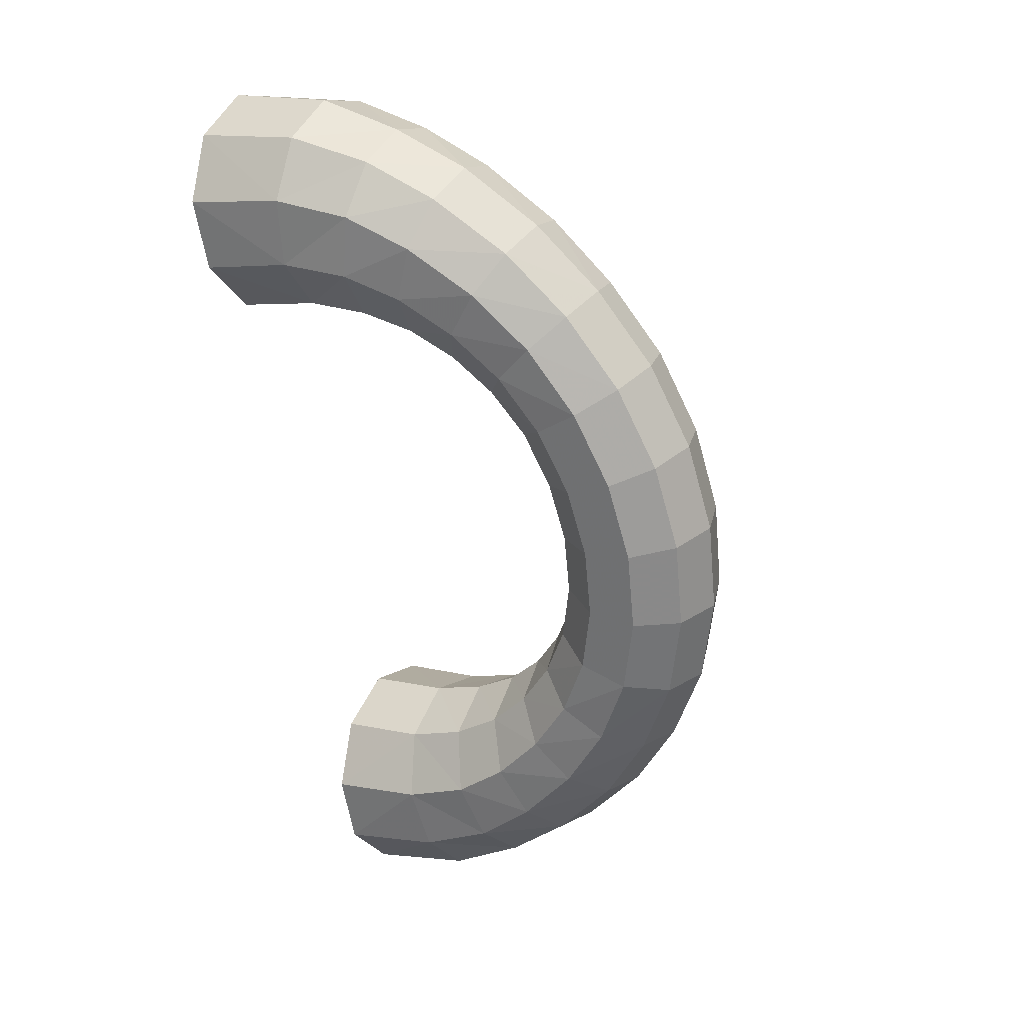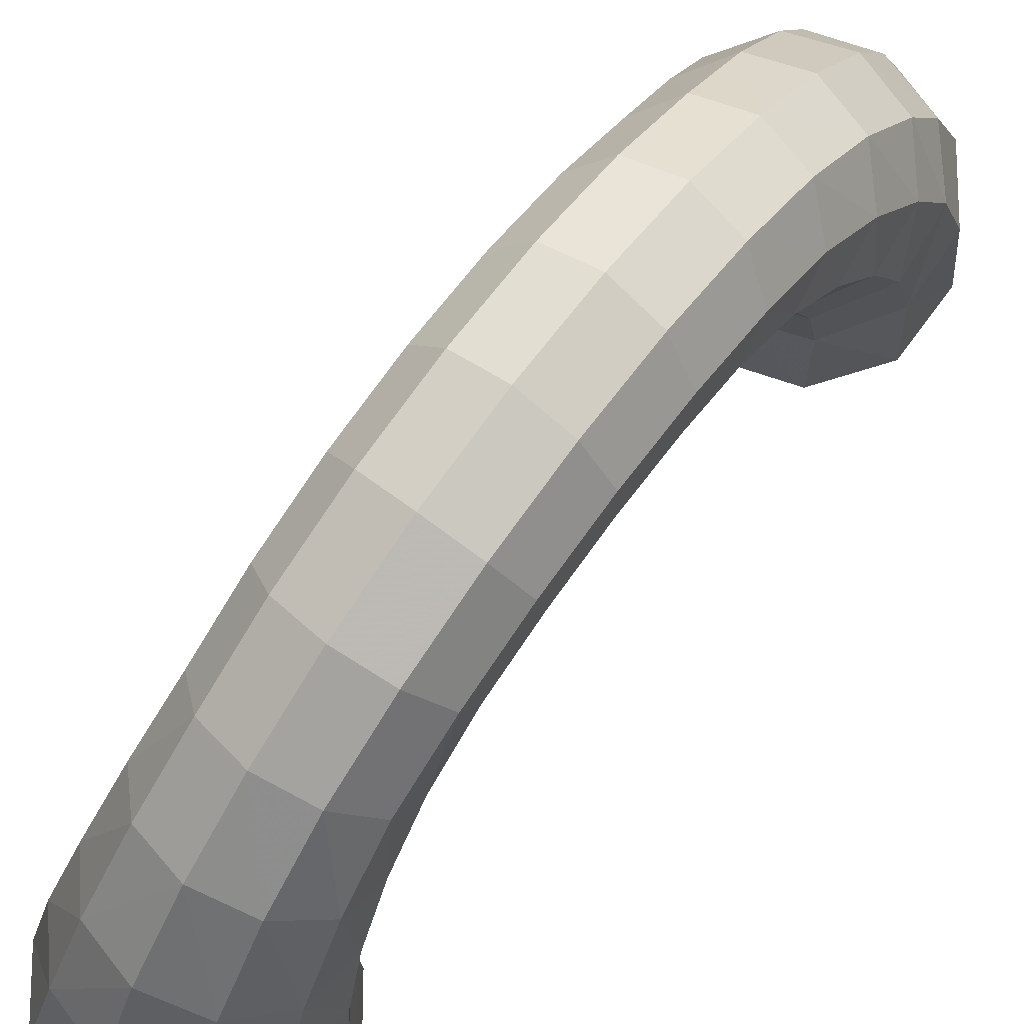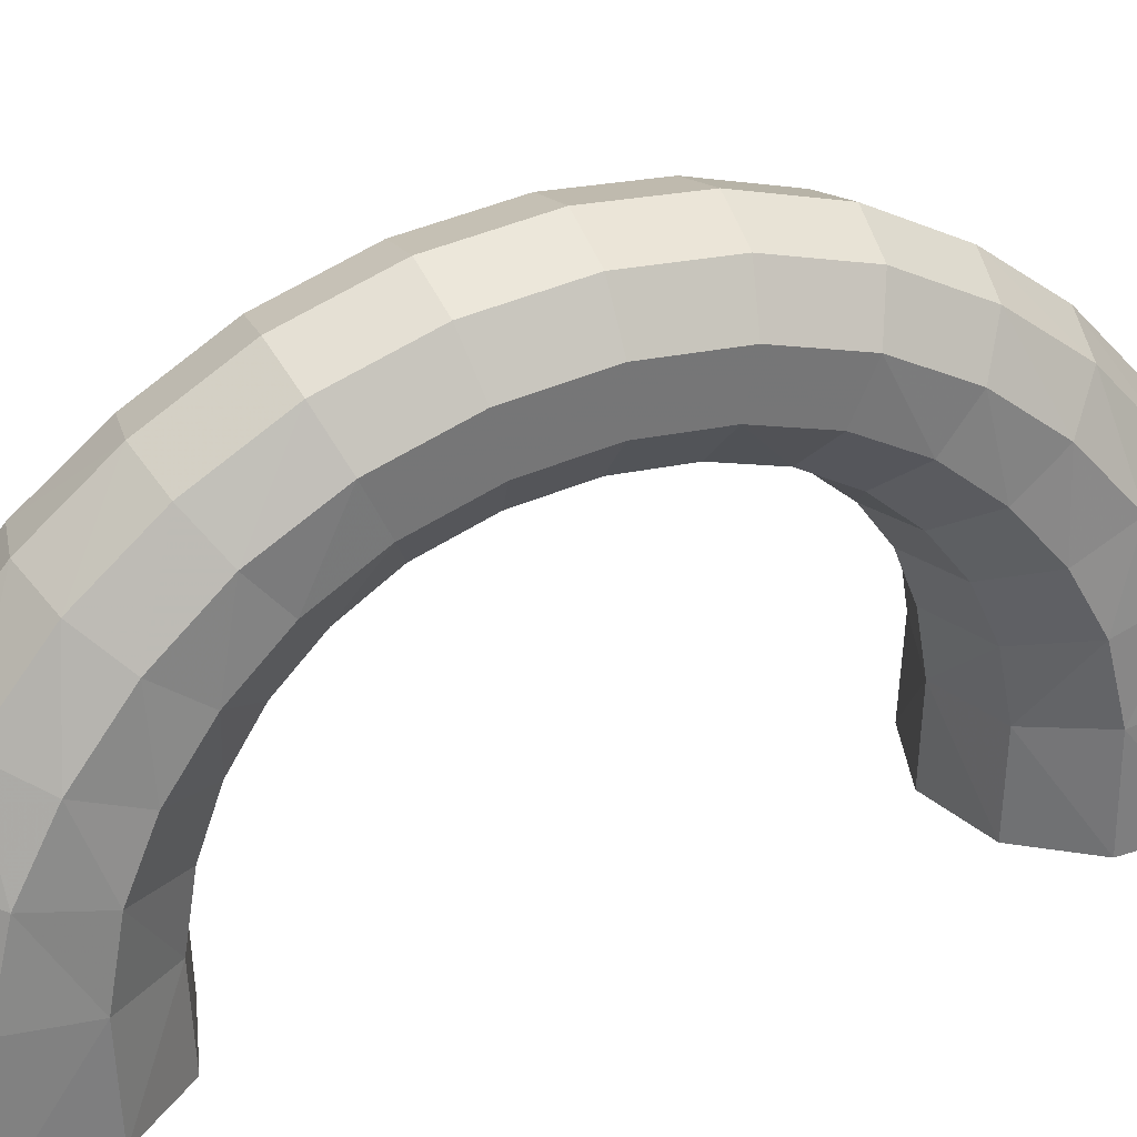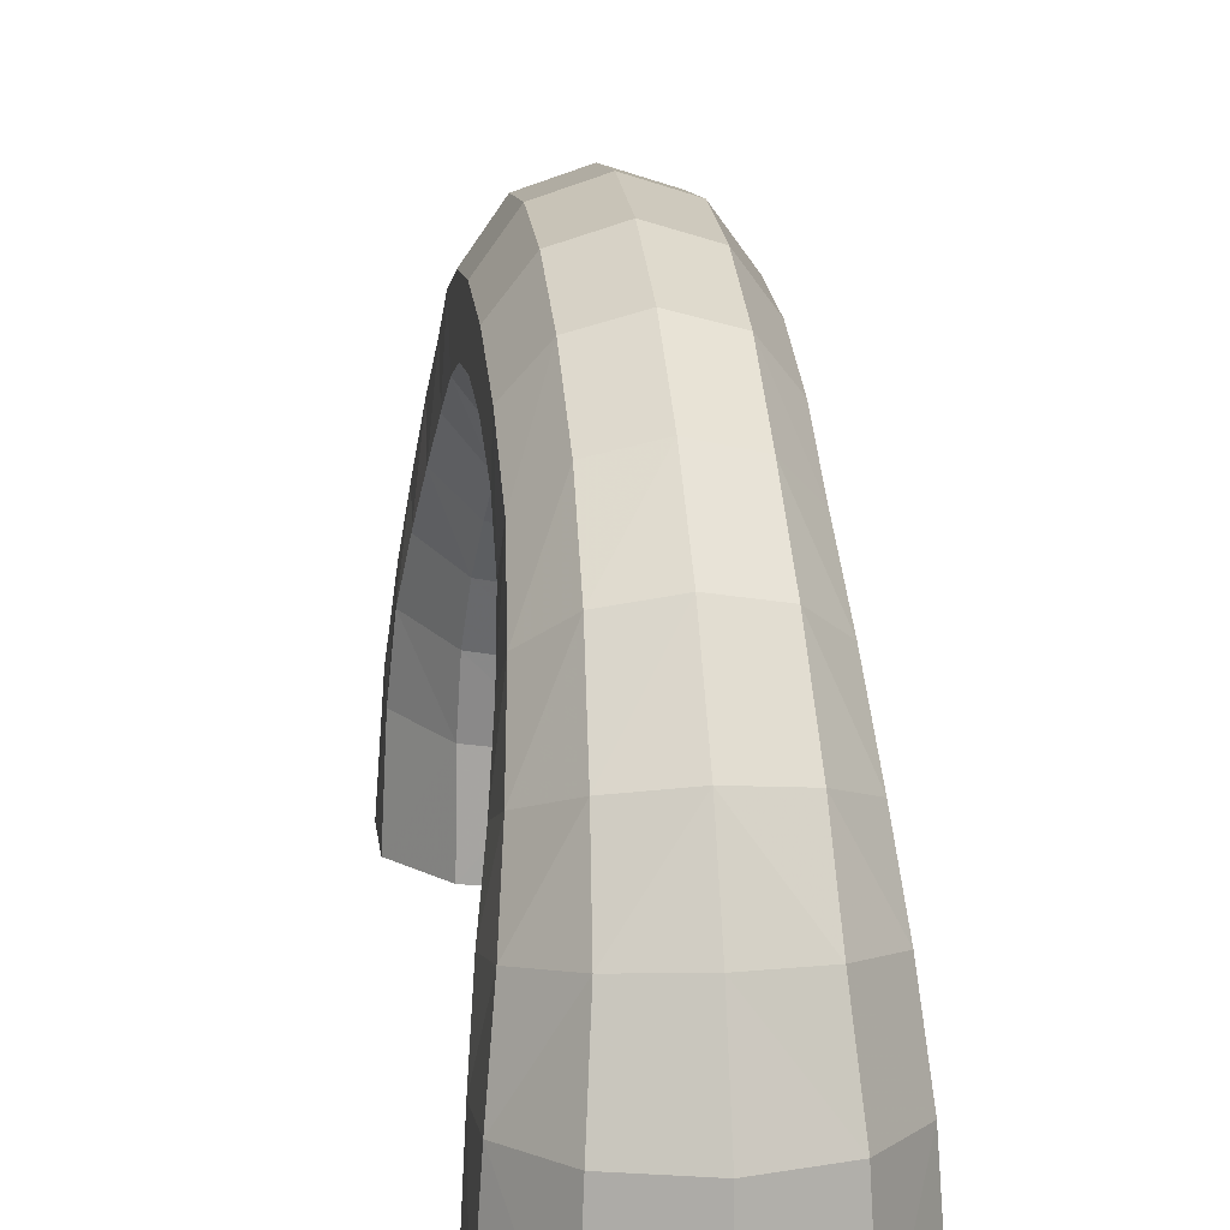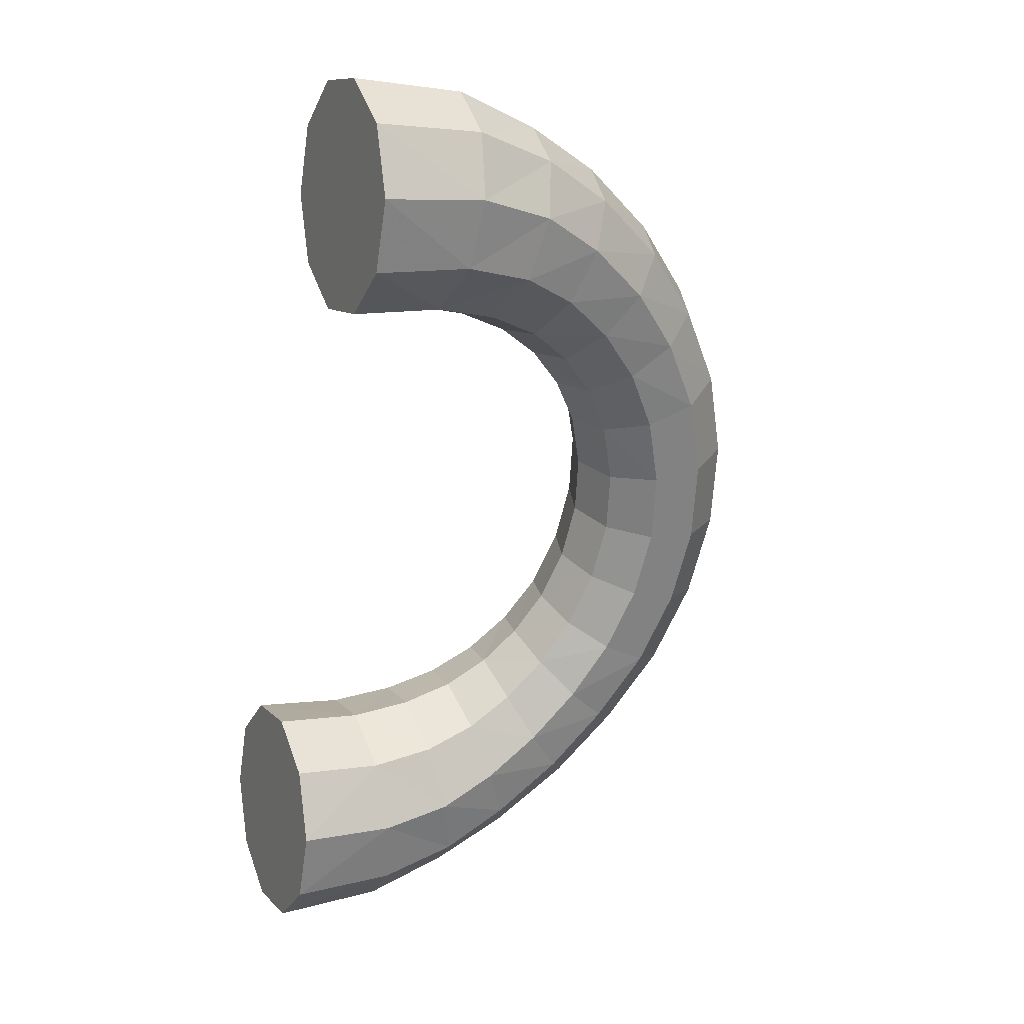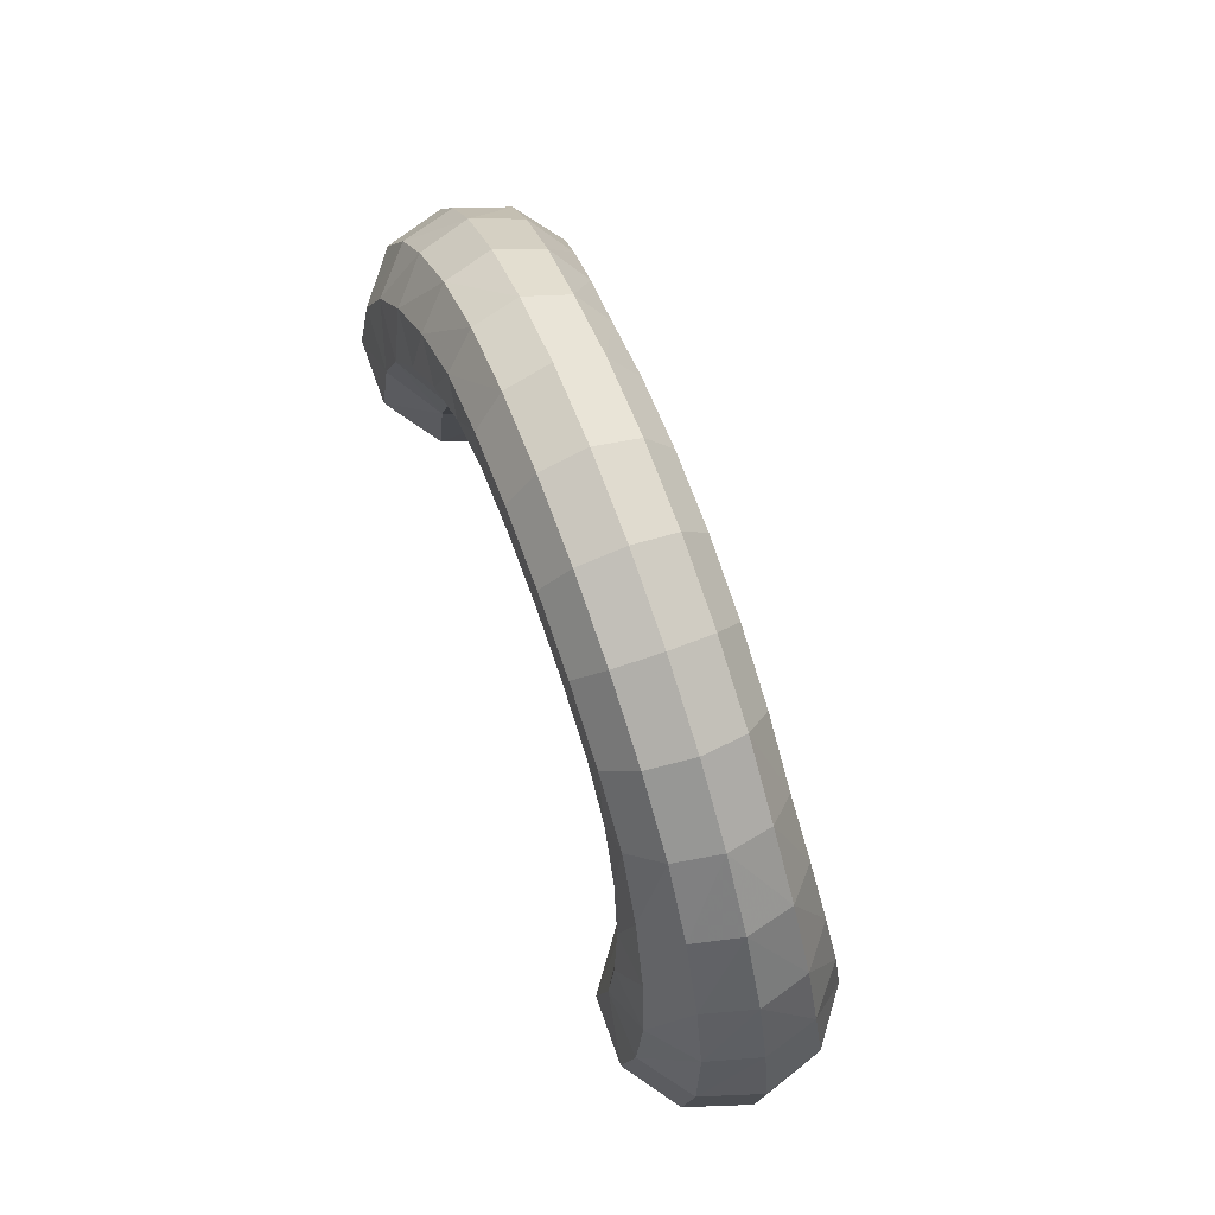
<metadata>
{"format":"obj","ext":"obj","renderer":"f3d","projection":"perspective","resolution":1024,"background":"white","views":[{"elev":7.5,"azim":121.7,"up":"+Z"},{"elev":72.2,"azim":-123.5,"up":"+Y"},{"elev":34.6,"azim":-94.0,"up":"+Y"},{"elev":15.1,"azim":-166.4,"up":"+Y"},{"elev":8.1,"azim":64.8,"up":"+Z"},{"elev":-12.3,"azim":175.8,"up":"+Z"}]}
</metadata>
<code>
v -28.29 -0.3762 -19.48
v -26.1 -0.3762 -19.56
v -24.29 -0.3762 -18.35
v -23.55 -0.3762 -16.3
v -24.15 -0.3762 -14.2
v -25.88 -0.3762 -12.86
v -28.07 -0.3762 -12.78
v -29.88 -0.3762 -14
v -30.63 -0.3762 -16.04
v -30.02 -0.3762 -18.14
v -28.19 2.986 -19.21
v -26.17 2.93 -19.29
v -24.47 2.775 -18.19
v -23.7 2.546 -16.3
v -24.22 2.337 -14.26
v -25.9 2.253 -12.92
v -28.06 2.337 -12.87
v -29.76 2.546 -14.09
v -30.39 2.775 -16.04
v -29.79 2.93 -17.97
v -27.84 5.496 -18.24
v -26.06 5.377 -18.37
v -24.49 5.049 -17.5
v -23.72 4.607 -15.83
v -24.18 4.214 -13.92
v -25.8 4.055 -12.63
v -27.86 4.214 -12.58
v -29.44 4.607 -13.74
v -29.93 5.049 -15.53
v -29.29 5.377 -17.2
v -27.4 7.708 -17.04
v -25.73 7.474 -17.17
v -24.32 6.917 -16.41
v -23.68 6.252 -14.95
v -24.11 5.741 -13.27
v -25.61 5.537 -12.11
v -27.51 5.741 -12.04
v -28.92 6.252 -13.05
v -29.36 6.917 -14.57
v -28.77 7.474 -16.07
v -26.77 9.914 -15.3
v -25.22 9.598 -15.48
v -23.97 8.768 -14.9
v -23.47 7.772 -13.74
v -23.94 7.016 -12.36
v -25.32 6.759 -11.33
v -27.04 7.016 -11.23
v -28.29 7.772 -11.98
v -28.66 8.768 -13.2
v -28.07 9.598 -14.44
v -26.05 11.65 -13.32
v -24.59 11.26 -13.56
v -23.49 10.27 -13.18
v -23.11 9.073 -12.3
v -23.64 8.108 -11.19
v -24.96 7.753 -10.32
v -26.53 8.108 -10.15
v -27.64 9.073 -10.65
v -27.92 10.27 -11.57
v -27.32 11.26 -12.56
v -25.23 13.04 -11.06
v -23.8 12.61 -11.38
v -22.78 11.48 -11.21
v -22.57 10.08 -10.63
v -23.22 8.963 -9.823
v -24.5 8.557 -9.077
v -25.97 8.963 -8.822
v -26.99 10.08 -9.019
v -27.2 11.48 -9.603
v -26.53 12.61 -10.38
v -24.32 13.9 -8.557
v -22.92 13.44 -8.961
v -21.98 12.23 -9.027
v -21.88 10.74 -8.729
v -22.63 9.529 -8.18
v -23.96 9.067 -7.591
v -25.36 9.529 -7.186
v -26.29 10.74 -7.12
v -26.4 12.23 -7.419
v -25.65 13.44 -7.967
v -23.36 14.2 -5.933
v -21.99 13.72 -6.43
v -21.15 12.49 -6.737
v -21.15 10.96 -6.737
v -21.99 9.724 -6.43
v -23.36 9.252 -5.933
v -24.73 9.724 -5.436
v -25.57 10.96 -5.129
v -25.57 12.49 -5.129
v -24.73 13.72 -5.436
v -22.41 13.9 -3.31
v -21.07 13.44 -3.899
v -20.32 12.23 -4.448
v -20.43 10.74 -4.746
v -21.36 9.529 -4.681
v -22.76 9.067 -4.276
v -24.09 9.529 -3.687
v -24.85 10.74 -3.138
v -24.74 12.23 -2.839
v -23.8 13.44 -2.905
v -21.49 13.04 -0.8064
v -20.19 12.61 -1.484
v -19.52 11.48 -2.264
v -19.74 10.08 -2.848
v -20.75 8.963 -3.044
v -22.22 8.557 -2.789
v -23.5 8.963 -2.043
v -24.15 10.08 -1.239
v -23.94 11.48 -0.6551
v -22.93 12.61 -0.4898
v -20.67 11.65 1.456
v -19.4 11.26 0.6978
v -18.8 10.27 -0.2998
v -19.08 9.073 -1.216
v -20.19 8.108 -1.721
v -21.76 7.753 -1.548
v -23.08 8.108 -0.6716
v -23.61 9.073 0.432
v -23.23 10.27 1.314
v -22.13 11.26 1.692
v -19.95 9.914 3.43
v -18.65 9.598 2.571
v -18.06 8.768 1.33
v -18.43 7.772 0.1173
v -19.68 7.016 -0.6392
v -21.4 6.759 -0.5392
v -22.78 7.016 0.4886
v -23.25 7.772 1.873
v -22.75 8.768 3.036
v -21.5 9.598 3.609
v -19.32 7.708 5.177
v -17.95 7.474 4.199
v -17.36 6.917 2.707
v -17.8 6.252 1.179
v -19.22 5.741 0.1721
v -21.11 5.537 0.2388
v -22.61 5.741 1.408
v -23.05 6.252 3.086
v -22.4 6.917 4.54
v -20.99 7.474 5.307
v -18.88 5.496 6.378
v -17.44 5.377 5.335
v -16.79 5.049 3.66
v -17.28 4.607 1.875
v -18.86 4.214 0.7144
v -20.92 4.055 0.7685
v -22.54 4.214 2.054
v -23 4.607 3.959
v -22.23 5.049 5.638
v -20.66 5.377 6.508
v -18.53 2.986 7.339
v -16.93 2.93 6.107
v -16.33 2.775 4.171
v -16.96 2.546 2.225
v -18.67 2.337 1.003
v -20.82 2.253 1.058
v -22.5 2.337 2.398
v -23.02 2.546 4.43
v -22.25 2.775 6.324
v -20.55 2.93 7.424
v -18.43 -0.3762 7.617
v -16.7 -0.3762 6.272
v -16.09 -0.3762 4.176
v -16.84 -0.3762 2.129
v -18.65 -0.3762 0.9136
v -20.84 -0.3762 0.9935
v -22.57 -0.3762 2.338
v -23.17 -0.3762 4.435
v -22.43 -0.3762 6.481
v -20.62 -0.3762 7.697
f 1 12 2
f 2 13 3
f 3 14 4
f 4 15 5
f 5 16 6
f 16 7 6
f 17 8 7
f 18 9 8
f 19 10 9
f 20 1 10
f 21 12 11
f 22 13 12
f 23 14 13
f 24 15 14
f 25 16 15
f 16 27 17
f 17 28 18
f 18 29 19
f 19 30 20
f 20 21 11
f 31 22 21
f 32 23 22
f 33 24 23
f 34 25 24
f 35 26 25
f 26 37 27
f 27 38 28
f 28 39 29
f 29 40 30
f 30 31 21
f 41 32 31
f 42 33 32
f 43 34 33
f 44 35 34
f 45 36 35
f 36 47 37
f 37 48 38
f 38 49 39
f 39 50 40
f 40 41 31
f 51 42 41
f 52 43 42
f 53 44 43
f 54 45 44
f 55 46 45
f 46 57 47
f 47 58 48
f 48 59 49
f 49 60 50
f 50 51 41
f 51 62 52
f 62 53 52
f 63 54 53
f 64 55 54
f 65 56 55
f 56 67 57
f 57 68 58
f 58 69 59
f 59 70 60
f 70 51 60
f 71 62 61
f 72 63 62
f 73 64 63
f 74 65 64
f 75 66 65
f 66 77 67
f 67 78 68
f 68 79 69
f 69 80 70
f 70 71 61
f 81 72 71
f 82 73 72
f 83 74 73
f 84 75 74
f 75 86 76
f 86 77 76
f 77 88 78
f 78 89 79
f 89 80 79
f 90 71 80
f 81 92 82
f 92 83 82
f 83 94 84
f 84 95 85
f 85 96 86
f 96 87 86
f 97 88 87
f 98 89 88
f 99 90 89
f 100 81 90
f 91 102 92
f 92 103 93
f 93 104 94
f 94 105 95
f 95 106 96
f 106 97 96
f 107 98 97
f 108 99 98
f 109 100 99
f 110 91 100
f 111 102 101
f 102 113 103
f 103 114 104
f 104 115 105
f 105 116 106
f 116 107 106
f 117 108 107
f 118 109 108
f 119 110 109
f 110 111 101
f 111 122 112
f 112 123 113
f 113 124 114
f 114 125 115
f 115 126 116
f 126 117 116
f 127 118 117
f 128 119 118
f 129 120 119
f 130 111 120
f 121 132 122
f 122 133 123
f 123 134 124
f 124 135 125
f 125 136 126
f 136 127 126
f 137 128 127
f 138 129 128
f 139 130 129
f 140 121 130
f 131 142 132
f 132 143 133
f 133 144 134
f 134 145 135
f 135 146 136
f 146 137 136
f 147 138 137
f 148 139 138
f 149 140 139
f 150 131 140
f 141 152 142
f 142 153 143
f 143 154 144
f 144 155 145
f 145 156 146
f 156 147 146
f 157 148 147
f 158 149 148
f 159 150 149
f 160 141 150
f 161 152 151
f 162 153 152
f 163 154 153
f 164 155 154
f 165 156 155
f 156 167 157
f 157 168 158
f 158 169 159
f 159 170 160
f 160 161 151
f 164 163 162
f 8 9 10
f 1 11 12
f 2 12 13
f 3 13 14
f 4 14 15
f 5 15 16
f 16 17 7
f 17 18 8
f 18 19 9
f 19 20 10
f 20 11 1
f 21 22 12
f 22 23 13
f 23 24 14
f 24 25 15
f 25 26 16
f 16 26 27
f 17 27 28
f 18 28 29
f 19 29 30
f 20 30 21
f 31 32 22
f 32 33 23
f 33 34 24
f 34 35 25
f 35 36 26
f 26 36 37
f 27 37 38
f 28 38 39
f 29 39 40
f 30 40 31
f 41 42 32
f 42 43 33
f 43 44 34
f 44 45 35
f 45 46 36
f 36 46 47
f 37 47 48
f 38 48 49
f 39 49 50
f 40 50 41
f 51 52 42
f 52 53 43
f 53 54 44
f 54 55 45
f 55 56 46
f 46 56 57
f 47 57 58
f 48 58 59
f 49 59 60
f 50 60 51
f 51 61 62
f 62 63 53
f 63 64 54
f 64 65 55
f 65 66 56
f 56 66 67
f 57 67 68
f 58 68 69
f 59 69 70
f 70 61 51
f 71 72 62
f 72 73 63
f 73 74 64
f 74 75 65
f 75 76 66
f 66 76 77
f 67 77 78
f 68 78 79
f 69 79 80
f 70 80 71
f 81 82 72
f 82 83 73
f 83 84 74
f 84 85 75
f 75 85 86
f 86 87 77
f 77 87 88
f 78 88 89
f 89 90 80
f 90 81 71
f 81 91 92
f 92 93 83
f 83 93 94
f 84 94 95
f 85 95 96
f 96 97 87
f 97 98 88
f 98 99 89
f 99 100 90
f 100 91 81
f 91 101 102
f 92 102 103
f 93 103 104
f 94 104 105
f 95 105 106
f 106 107 97
f 107 108 98
f 108 109 99
f 109 110 100
f 110 101 91
f 111 112 102
f 102 112 113
f 103 113 114
f 104 114 115
f 105 115 116
f 116 117 107
f 117 118 108
f 118 119 109
f 119 120 110
f 110 120 111
f 111 121 122
f 112 122 123
f 113 123 124
f 114 124 125
f 115 125 126
f 126 127 117
f 127 128 118
f 128 129 119
f 129 130 120
f 130 121 111
f 121 131 132
f 122 132 133
f 123 133 134
f 124 134 135
f 125 135 136
f 136 137 127
f 137 138 128
f 138 139 129
f 139 140 130
f 140 131 121
f 131 141 142
f 132 142 143
f 133 143 144
f 134 144 145
f 135 145 146
f 146 147 137
f 147 148 138
f 148 149 139
f 149 150 140
f 150 141 131
f 141 151 152
f 142 152 153
f 143 153 154
f 144 154 155
f 145 155 156
f 156 157 147
f 157 158 148
f 158 159 149
f 159 160 150
f 160 151 141
f 161 162 152
f 162 163 153
f 163 164 154
f 164 165 155
f 165 166 156
f 156 166 167
f 157 167 168
f 158 168 169
f 159 169 170
f 160 170 161
f 162 161 166
f 161 170 166
f 170 169 168
f 168 167 170
f 167 166 170
f 166 165 162
f 165 164 162
f 10 1 6
f 1 2 6
f 2 3 4
f 4 5 2
f 5 6 2
f 6 7 10
f 7 8 10

</code>
